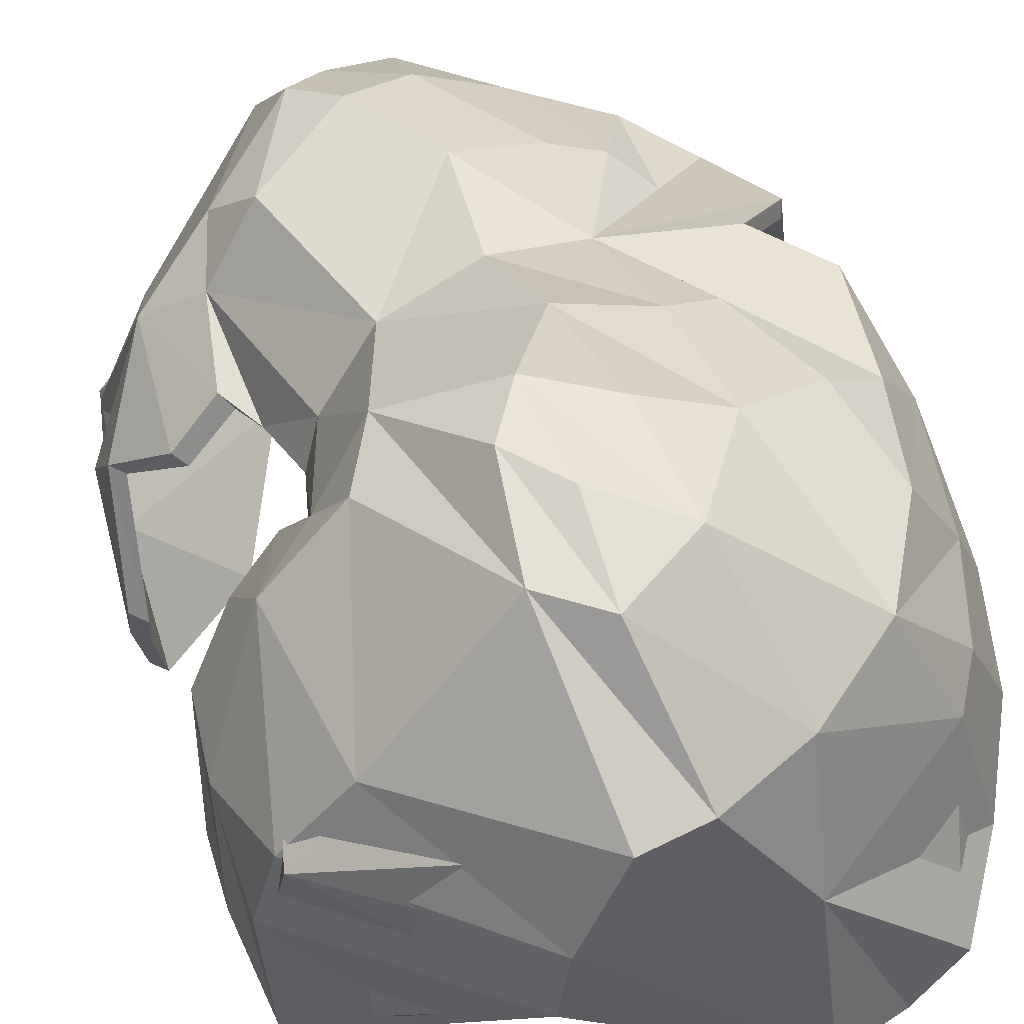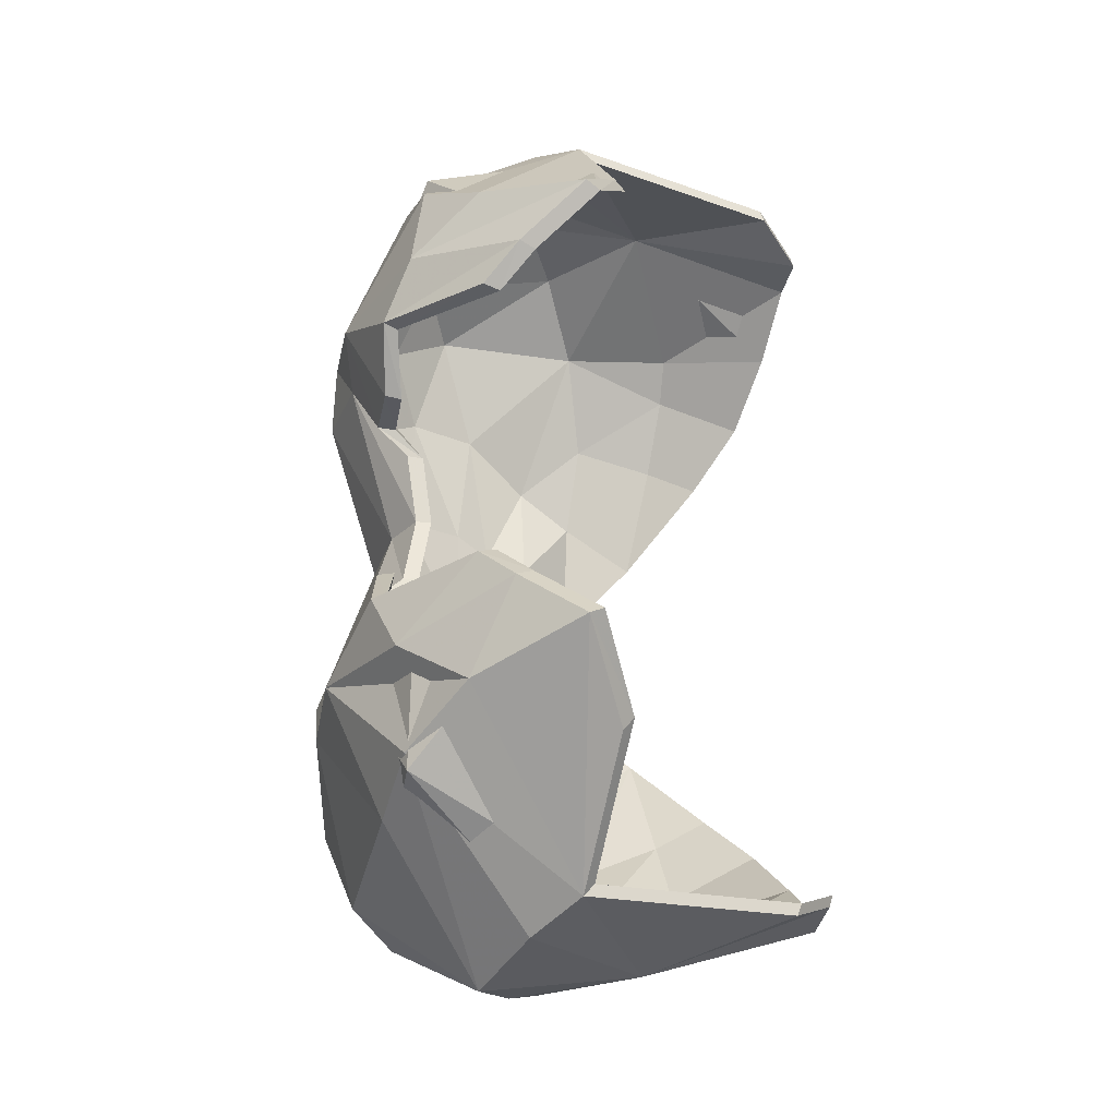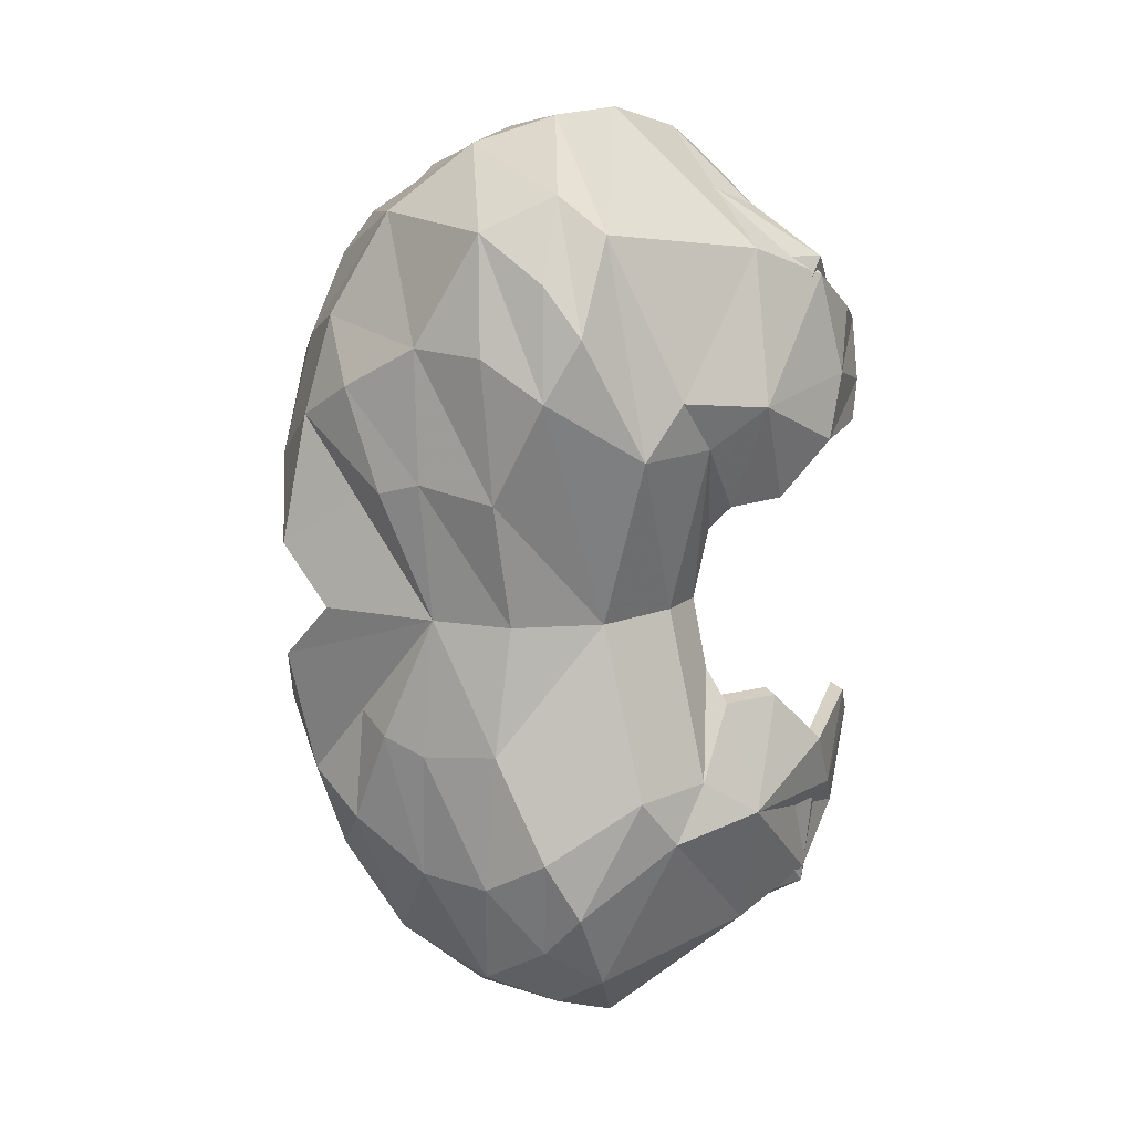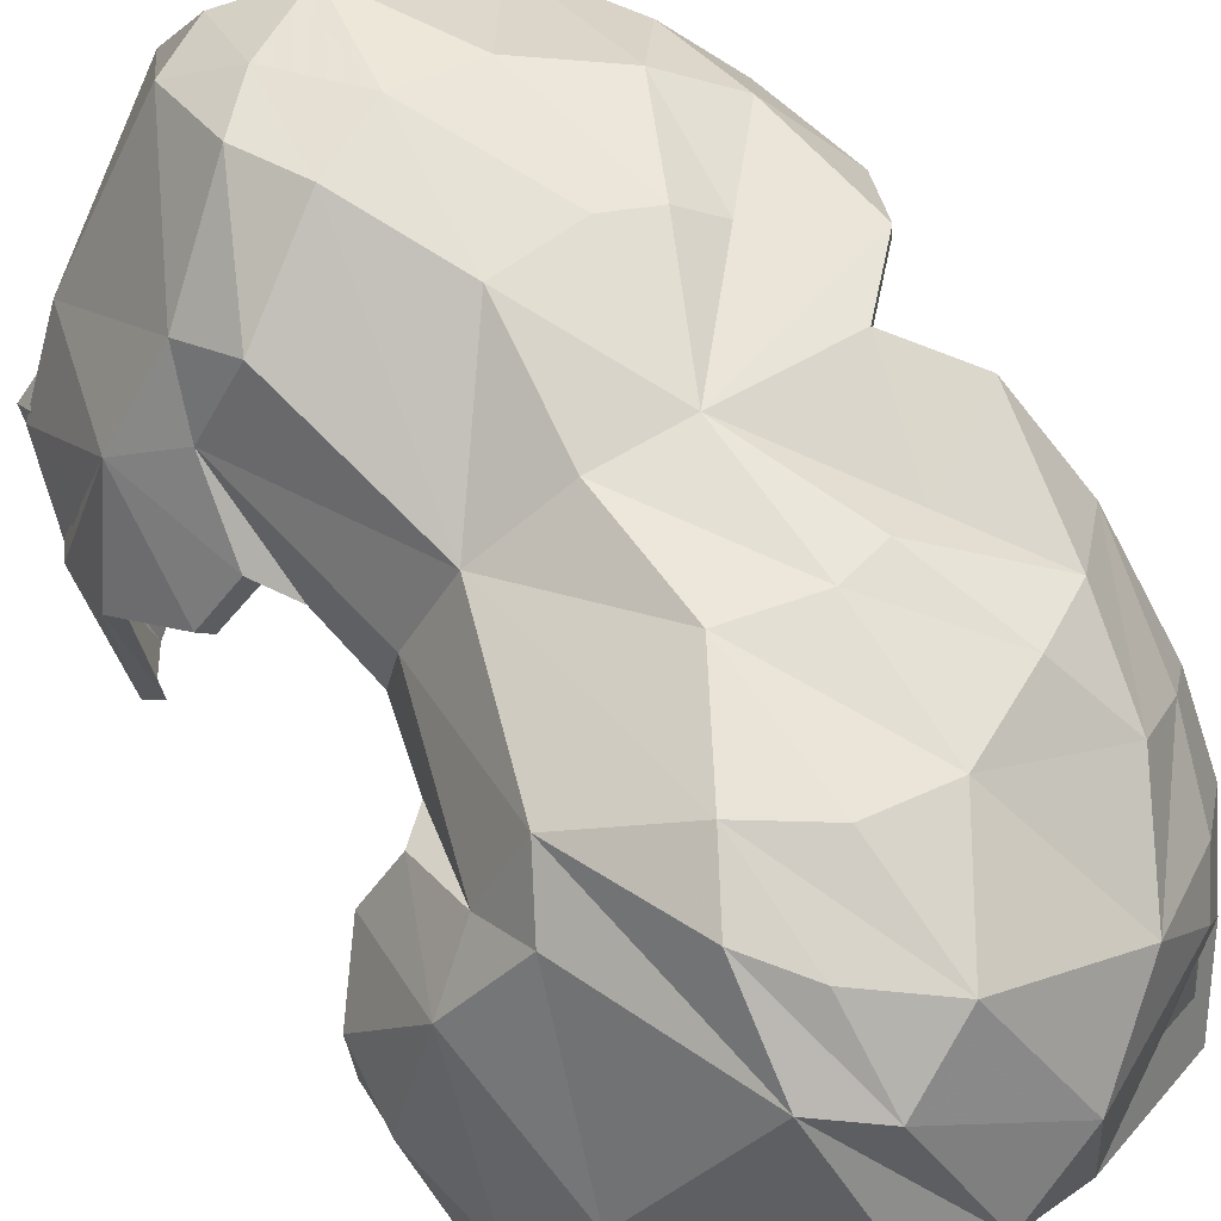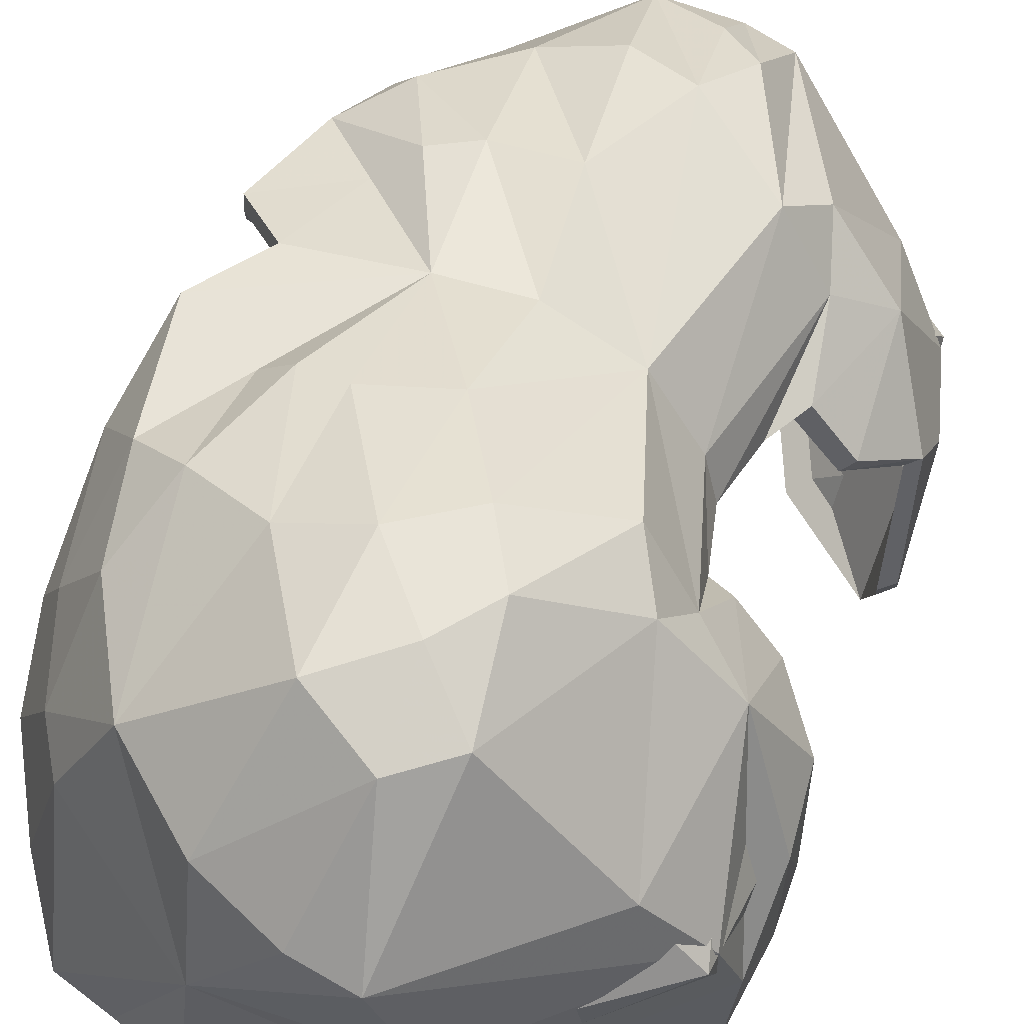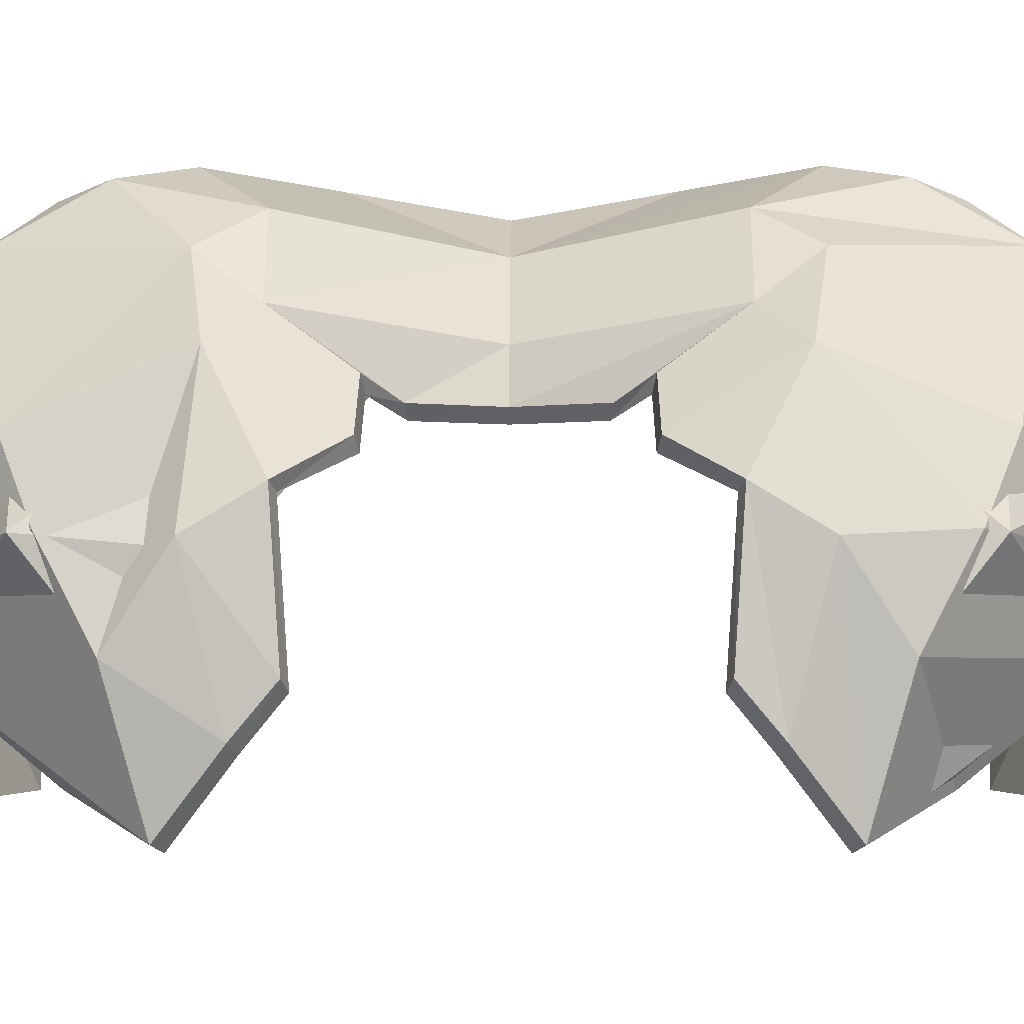
<metadata>
{"format":"obj","ext":"obj","renderer":"f3d","projection":"perspective","resolution":1024,"background":"white","views":[{"elev":31.3,"azim":-16.6,"up":"+Y"},{"elev":-28.3,"azim":-49.6,"up":"+Z"},{"elev":16.4,"azim":-160.5,"up":"+Z"},{"elev":66.6,"azim":-30.1,"up":"+Y"},{"elev":45.3,"azim":-161.0,"up":"+Y"},{"elev":-4.9,"azim":-89.3,"up":"+Y"}]}
</metadata>
<code>
v  0.6949 -1.431 3.184
v  0.9809 -0.2453 2.014
v  0.4211 -0.9321 1.884
v  1.224 0.04201 1.543
v  0.8501 -0.6236 1.542
v  1.669 -0.205 2.5e-05
v  1.259 -0.8382 2.5e-05
v  4.346 -0.4539 2.547
v  4.484 -0.1639 1.69
v  3.972 0.08119 2.024
v  3.251 0.2158 2.43
v  3.877 -0.71 3.458
v  2.687 0.1105 3.425
v  3.174 -1.005 4.051
v  2.099 -0.2059 3.727
v  2.503 -1.287 4.288
v  1.64 -0.1397 3.424
v  1.697 0.327 2.619
v  1.982 0.4604 2.077
v  2.067 0.2418 3.034
v  2.566 0.4115 2.416
v  2.473 0.3839 1.145
v  2.399 0.1699 2.5e-05
v  3.928 -0.01863 0.9975
v  3.128 0.1906 2.5e-05
v  3.599 0.2438 1.128
v  3.192 0.3092 1.253
v  4.177 0.1494 2.5e-05
v  4.648 0.02609 0.5248
v  4.95 -0.6551 1.191
v  4.832 -1.071 2.249
v  4.643 -1.416 2.955
v  4.437 -1.639 3.318
v  1.987 -1.395 4.367
v  1.709 -2.225 4.137
v  0.2605 -2.097 2.882
v  1.024 -1.24 0.6608
v  0.7776 -1.081 0.9259
v  0.4352 -1.506 0.9426
v  0.07056 -1.817 1.434
v  0.05482 -2.154 1.989
v  0.1854 -2.879 2.469
v  5.109 -1.501 1.99
v  5.095 -2.112 2.53
v  4.837 -2.7 3.078
v  3.266 -2.192 4.093
v  4.498 -3.24 3.587
v  1.687 -2.833 3.912
v  3.546 -3.702 3.788
v  1.161 -1.251 2.5e-05
v  4.131 -3.655 3.541
v  1.097 -0.3674 1.954
v  0.8114 -1.511 3.089
v  0.5404 -1.094 1.828
v  0.9619 -0.7506 1.496
v  1.323 -0.0973 1.497
v  1.755 -0.3372 2.5e-05
v  4.485 -0.2973 1.639
v  4.352 -0.5787 2.47
v  3.989 -0.0596 1.963
v  3.897 -0.827 3.354
v  3.29 0.07092 2.357
v  2.742 -0.03118 3.322
v  2.169 -0.3368 3.615
v  3.215 -1.113 3.929
v  2.564 -1.387 4.159
v  2.064 -1.491 4.235
v  1.723 -0.272 3.321
v  1.778 0.1808 2.54
v  2.137 0.09754 2.943
v  2.057 0.3091 2.014
v  2.625 0.2612 2.343
v  2.463 0.02645 2.5e-05
v  2.535 0.2336 1.111
v  3.17 0.04651 2.5e-05
v  3.947 -0.1564 0.9676
v  3.627 0.09811 1.094
v  3.232 0.1615 1.215
v  4.188 0.006607 2.5e-05
v  4.645 -0.113 0.5091
v  4.938 -0.7738 1.155
v  4.823 -1.177 2.182
v  4.64 -1.512 2.867
v  4.44 -1.728 3.218
v  3.304 -2.265 3.97
v  0.2781 -2.117 3.04
v  0.8887 -1.207 0.8981
v  1.133 -1.343 0.641
v  0.1915 -1.882 1.391
v  0.5491 -1.609 0.9143
v  0.316 -2.931 2.395
v  0.1883 -2.224 1.929
v  0.3737 -4.006 2.162
v  0.1753 -3.392 1.682
v  0.3119 -3.463 1.622
v  5.092 -1.595 1.93
v  5.078 -2.187 2.454
v  4.828 -2.757 2.986
v  4.499 -3.281 3.479
v  1.773 -2.886 3.794
v  1.794 -2.297 4.012
v  1.358 -0.9517 2.5e-05
v  1.263 -1.352 2.5e-05
v  0.1248 -3.009 1.357
v  0.2629 -3.09 1.314
v  4.143 -3.684 3.434
v  3.575 -3.729 3.674
v  1.192 -3.678 2.811
v  0.5044 -4.058 2.088
v  1.278 -3.731 2.693
v  1.192 -3.678 -2.811
v  1.687 -2.833 -3.911
v  1.773 -2.886 -3.794
v  0.3737 -4.006 -2.162
v  0.1854 -2.879 -2.469
v  0.1753 -3.392 -1.682
v  0.05482 -2.154 -1.989
v  0.1248 -3.009 -1.357
v  0.07056 -1.817 -1.434
v  0.2629 -3.09 -1.314
v  0.1915 -1.882 -1.391
v  0.3119 -3.463 -1.622
v  0.1883 -2.224 -1.929
v  0.5044 -4.058 -2.088
v  0.316 -2.931 -2.395
v  1.278 -3.731 -2.693
v  0.2781 -2.117 -3.04
v  0.9619 -0.7506 -1.496
v  0.5404 -1.094 -1.828
v  1.097 -0.3674 -1.954
v  0.8887 -1.207 -0.898
v  4.143 -3.684 -3.434
v  3.575 -3.729 -3.674
v  3.546 -3.702 -3.788
v  3.304 -2.265 -3.97
v  4.499 -3.281 -3.479
v  4.131 -3.655 -3.541
v  2.057 0.3091 -2.014
v  2.535 0.2336 -1.111
v  1.778 0.1808 -2.54
v  1.323 -0.0973 -1.496
v  2.625 0.2612 -2.343
v  3.29 0.07092 -2.357
v  3.232 0.1615 -1.215
v  3.989 -0.0596 -1.963
v  3.627 0.09811 -1.094
v  4.485 -0.2973 -1.639
v  3.947 -0.1564 -0.9675
v  4.645 -0.113 -0.509
v  3.215 -1.113 -3.929
v  2.742 -0.03118 -3.322
v  2.169 -0.3368 -3.615
v  3.897 -0.827 -3.354
v  2.564 -1.387 -4.159
v  2.064 -1.491 -4.235
v  1.723 -0.272 -3.321
v  0.8114 -1.511 -3.089
v  0.5491 -1.609 -0.9143
v  0.7776 -1.081 -0.9259
v  1.133 -1.343 -0.6409
v  1.794 -2.297 -4.012
v  4.828 -2.757 -2.986
v  4.498 -3.24 -3.587
v  4.44 -1.728 -3.218
v  5.078 -2.187 -2.454
v  4.837 -2.7 -3.078
v  4.64 -1.512 -2.867
v  5.092 -1.595 -1.93
v  5.095 -2.112 -2.53
v  4.823 -1.177 -2.182
v  4.938 -0.7738 -1.155
v  5.109 -1.501 -1.99
v  0.4352 -1.506 -0.9426
v  1.024 -1.24 -0.6608
v  4.352 -0.5787 -2.47
v  4.95 -0.6551 -1.191
v  4.648 0.02609 -0.5248
v  2.137 0.09754 -2.943
v  0.2605 -2.097 -2.882
v  0.9809 -0.2453 -2.014
v  0.4211 -0.9321 -1.884
v  0.8501 -0.6236 -1.542
v  3.266 -2.192 -4.093
v  2.473 0.3839 -1.145
v  1.982 0.4604 -2.077
v  1.224 0.04201 -1.543
v  1.697 0.327 -2.619
v  2.566 0.4115 -2.416
v  3.192 0.3092 -1.253
v  3.251 0.2158 -2.43
v  3.599 0.2438 -1.128
v  3.972 0.08119 -2.024
v  3.928 -0.01863 -0.9975
v  4.484 -0.1639 -1.69
v  2.099 -0.2059 -3.727
v  2.687 0.1105 -3.425
v  3.174 -1.005 -4.051
v  3.877 -0.71 -3.458
v  2.503 -1.287 -4.288
v  0.6949 -1.431 -3.184
v  1.64 -0.1397 -3.424
v  1.987 -1.395 -4.367
v  1.709 -2.225 -4.137
v  4.437 -1.639 -3.318
v  4.643 -1.416 -2.955
v  4.832 -1.071 -2.249
v  4.346 -0.4539 -2.547
v  2.067 0.2418 -3.034
o diaphram
g diaphram
f 1 2 3
f 4 5 2
f 4 6 7
f 8 9 10
f 11 12 8
f 13 12 11
f 14 15 16
f 16 15 17
f 2 1 17
f 4 2 17
f 18 17 15
f 6 4 19
f 18 20 19
f 20 15 13
f 19 20 13
f 13 11 21
f 22 23 6
f 24 25 26
f 26 25 27
f 27 25 23
f 28 25 24
f 29 9 30
f 30 9 8
f 31 8 12
f 32 12 33
f 33 12 14
f 16 34 35
f 1 36 35
f 3 36 1
f 37 38 5
f 39 40 3
f 41 42 36
f 31 43 30
f 32 44 43
f 33 45 44
f 46 47 45
f 35 48 49
f 36 48 35
f 5 7 50
f 3 38 39
f 3 40 41
f 1 34 17
f 46 14 16
f 13 14 12
f 15 14 13
f 24 9 29
f 26 10 9
f 27 11 10
f 22 21 11
f 19 21 22
f 4 18 19
f 6 19 22
f 46 51 47
f 46 49 51
f 3 5 38
f 2 5 3
f 48 36 42
f 52 53 54
f 55 56 52
f 57 56 55
f 58 59 60
f 61 62 60
f 61 63 62
f 64 65 66
f 64 66 67
f 53 52 68
f 52 56 69
f 68 69 70
f 56 57 71
f 70 69 71
f 64 70 63
f 70 71 72
f 62 63 72
f 73 74 57
f 75 76 77
f 75 77 78
f 75 78 74
f 75 79 80
f 28 29 80
f 58 80 81
f 29 30 81
f 58 81 82
f 59 82 83
f 61 83 84
f 61 84 85
f 67 66 85
f 86 53 67
f 86 54 53
f 87 88 55
f 38 37 88
f 89 90 54
f 40 39 90
f 91 92 54
f 93 94 95
f 96 82 81
f 30 43 96
f 97 83 82
f 43 44 97
f 98 84 83
f 44 45 98
f 99 85 84
f 45 47 99
f 100 101 85
f 49 48 100
f 100 86 101
f 102 55 88
f 37 50 103
f 87 54 90
f 39 38 87
f 89 54 92
f 94 104 105
f 67 53 68
f 65 85 66
f 65 63 61
f 65 64 63
f 58 76 80
f 60 77 76
f 62 78 77
f 72 74 78
f 72 71 74
f 69 56 71
f 71 57 74
f 106 85 99
f 47 51 106
f 107 85 106
f 51 49 107
f 55 54 87
f 55 52 54
f 86 100 91
f 108 93 109
f 109 91 100
f 95 92 91
f 105 89 92
f 104 40 89
f 94 41 40
f 93 42 41
f 108 48 42
f 110 100 48
f 111 112 113
f 114 115 112
f 116 117 115
f 118 119 117
f 120 121 119
f 122 123 121
f 124 125 123
f 126 113 125
f 126 124 114
f 127 125 113
f 128 129 130
f 128 131 129
f 132 133 134
f 133 132 135
f 136 132 137
f 132 136 135
f 138 139 57
f 140 138 141
f 142 139 138
f 143 144 139
f 145 146 144
f 147 148 146
f 147 149 148
f 150 151 152
f 150 153 151
f 150 154 135
f 155 156 157
f 122 120 118
f 121 123 129
f 158 131 159
f 131 158 129
f 160 103 50
f 103 160 128
f 113 161 127
f 133 113 112
f 133 135 161
f 162 136 163
f 162 164 135
f 165 162 166
f 165 167 164
f 168 165 169
f 168 170 167
f 171 168 172
f 168 171 170
f 124 122 116
f 127 129 123
f 121 158 173
f 121 129 158
f 131 160 174
f 131 128 160
f 127 157 129
f 161 155 157
f 161 135 154
f 150 135 164
f 153 164 167
f 153 167 170
f 175 170 171
f 149 171 176
f 147 171 149
f 79 149 177
f 148 149 79
f 73 139 144
f 75 144 146
f 75 146 148
f 73 57 139
f 143 142 151
f 151 142 138
f 152 151 178
f 178 138 140
f 141 138 57
f 152 178 140
f 156 140 141
f 157 156 130
f 156 155 154
f 152 154 150
f 153 143 151
f 175 145 143
f 147 145 175
f 102 128 141
f 128 130 141
f 130 129 157
f 112 115 179
f 180 181 182
f 181 159 182
f 183 137 134
f 183 163 137
f 6 184 185
f 186 185 187
f 185 184 188
f 189 190 188
f 191 192 190
f 193 194 192
f 193 177 194
f 195 196 197
f 196 198 197
f 183 199 197
f 200 201 202
f 181 117 119
f 181 173 159
f 174 50 7
f 179 203 112
f 183 134 112
f 204 166 163
f 205 169 166
f 206 172 169
f 206 176 172
f 181 179 115
f 173 181 119
f 174 182 159
f 181 200 179
f 202 203 179
f 183 203 202
f 183 197 198
f 205 204 198
f 205 198 207
f 206 207 194
f 177 176 194
f 177 193 25
f 184 23 25
f 191 189 25
f 193 191 25
f 184 6 23
f 196 188 190
f 188 196 208
f 208 196 195
f 187 185 208
f 6 185 186
f 208 195 201
f 187 201 180
f 180 201 200
f 202 201 195
f 197 199 195
f 196 190 198
f 192 207 198
f 207 192 194
f 182 7 6
f 186 180 182
f 200 181 180
f 7 5 4
f 8 10 11
f 17 34 16
f 17 18 4
f 15 20 18
f 13 21 19
f 23 22 27
f 24 29 28
f 8 31 30
f 12 32 31
f 14 46 33
f 35 46 16
f 35 34 1
f 36 3 41
f 43 31 32
f 44 32 33
f 45 33 46
f 49 46 35
f 50 37 5
f 9 24 26
f 10 26 27
f 11 27 22
f 55 102 57
f 60 59 61
f 67 68 64
f 69 68 52
f 70 64 68
f 72 63 70
f 74 73 75
f 80 76 75
f 80 79 28
f 81 80 29
f 82 59 58
f 83 61 59
f 85 65 61
f 85 101 67
f 67 101 86
f 88 87 38
f 90 89 40
f 54 86 91
f 95 109 93
f 96 81 30
f 82 96 97
f 97 96 43
f 83 97 98
f 98 97 44
f 84 98 99
f 99 98 45
f 85 107 100
f 100 107 49
f 88 103 102
f 103 88 37
f 87 90 39
f 105 95 94
f 76 58 60
f 77 60 62
f 78 62 72
f 106 99 47
f 107 106 51
f 109 110 108
f 100 110 109
f 91 109 95
f 92 95 105
f 89 105 104
f 40 104 94
f 41 94 93
f 42 93 108
f 48 108 110
f 113 126 111
f 112 111 114
f 115 114 116
f 117 116 118
f 119 118 120
f 121 120 122
f 123 122 124
f 125 124 126
f 114 111 126
f 134 137 132
f 137 163 136
f 139 142 143
f 144 143 145
f 146 145 147
f 118 116 122
f 159 173 158
f 50 174 160
f 128 102 103
f 112 134 133
f 161 113 133
f 163 166 162
f 135 136 162
f 166 169 165
f 164 162 165
f 169 172 168
f 167 165 168
f 172 176 171
f 116 114 124
f 123 125 127
f 173 119 121
f 174 159 131
f 157 127 161
f 154 155 161
f 164 153 150
f 170 175 153
f 171 147 175
f 176 177 149
f 177 28 79
f 79 75 148
f 144 75 73
f 138 178 151
f 140 156 152
f 141 130 156
f 154 152 156
f 143 153 175
f 141 57 102
f 188 184 189
f 190 189 191
f 192 191 193
f 7 182 174
f 112 203 183
f 163 183 204
f 166 204 205
f 169 205 206
f 115 117 181
f 179 200 202
f 202 199 183
f 198 204 183
f 207 206 205
f 194 176 206
f 25 28 177
f 25 189 184
f 208 185 188
f 201 187 208
f 180 186 187
f 195 199 202
f 198 190 192
f 6 186 182

</code>
